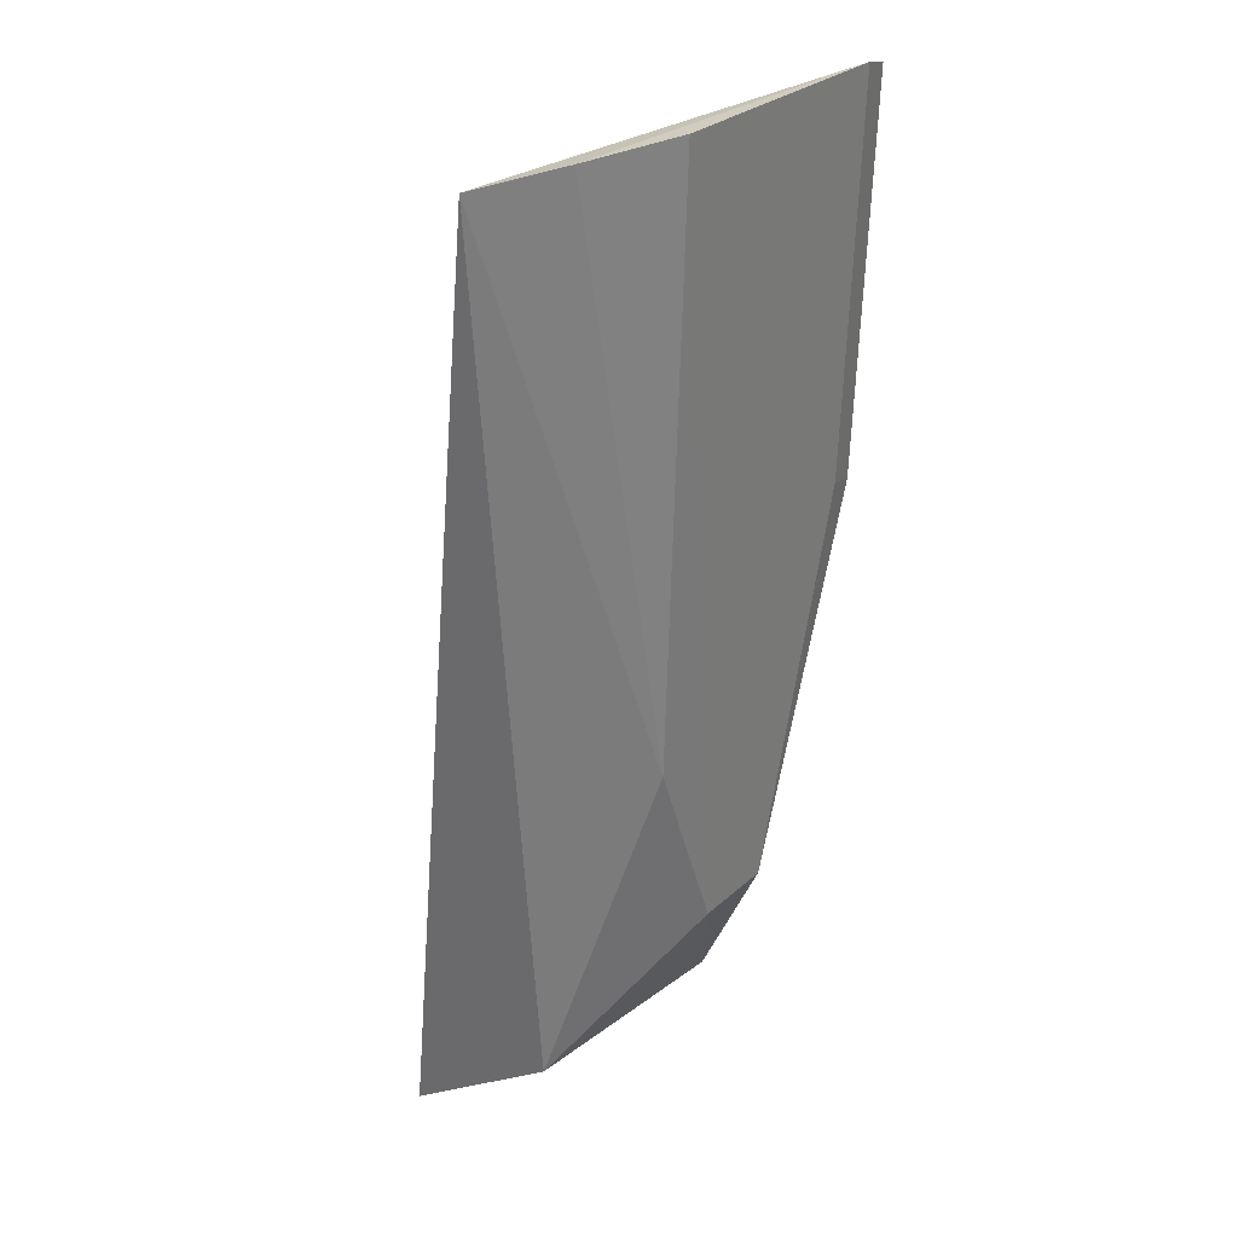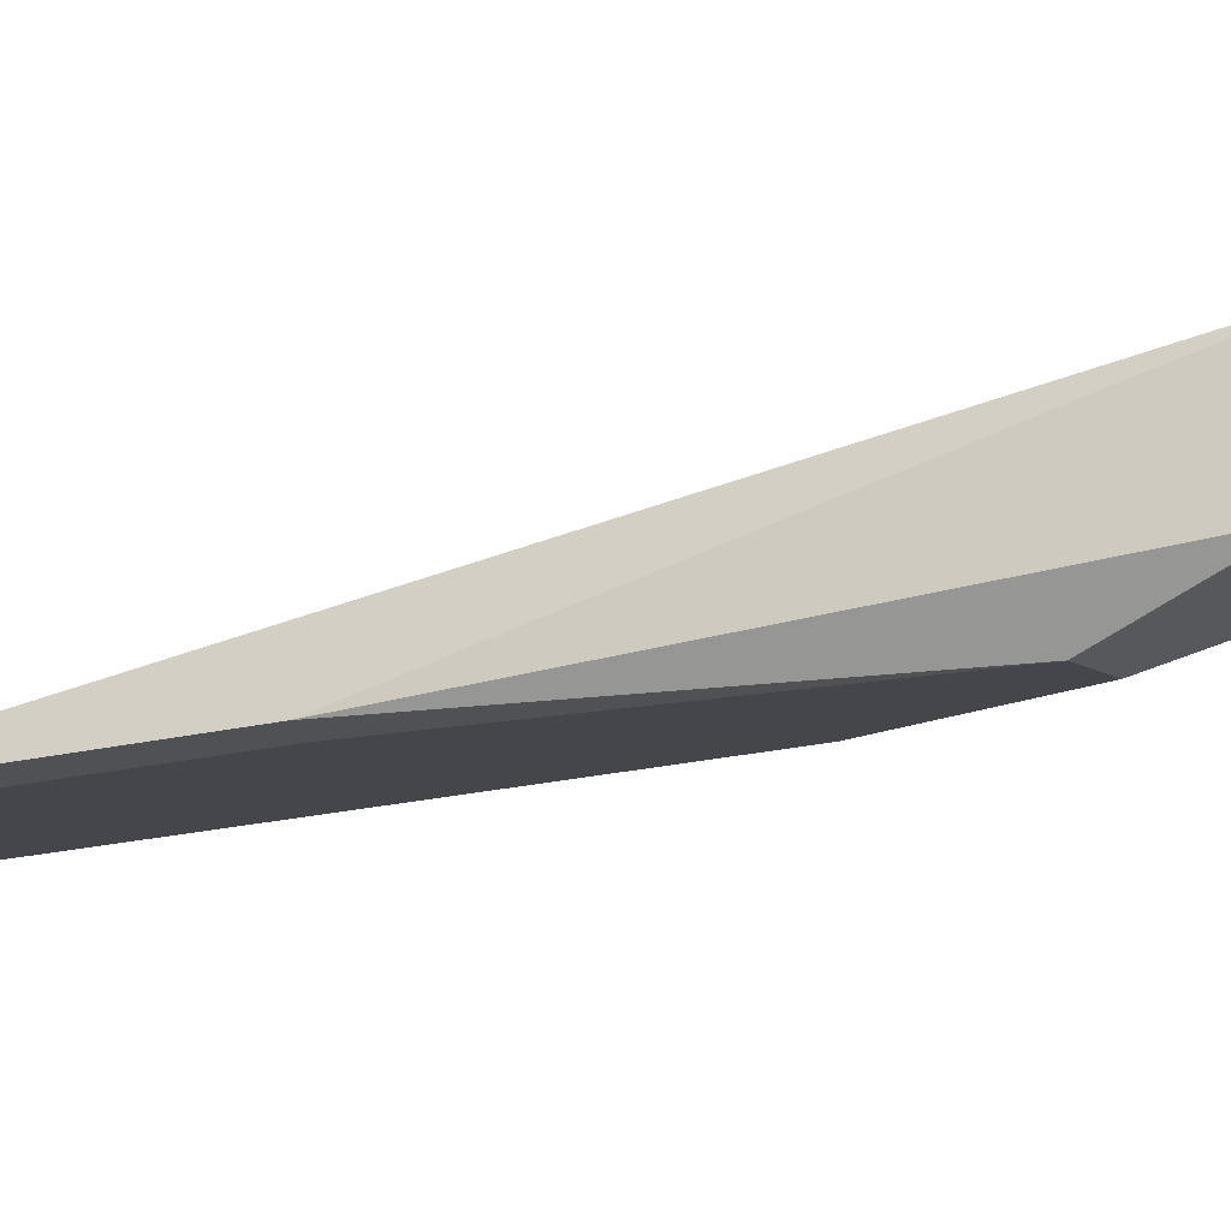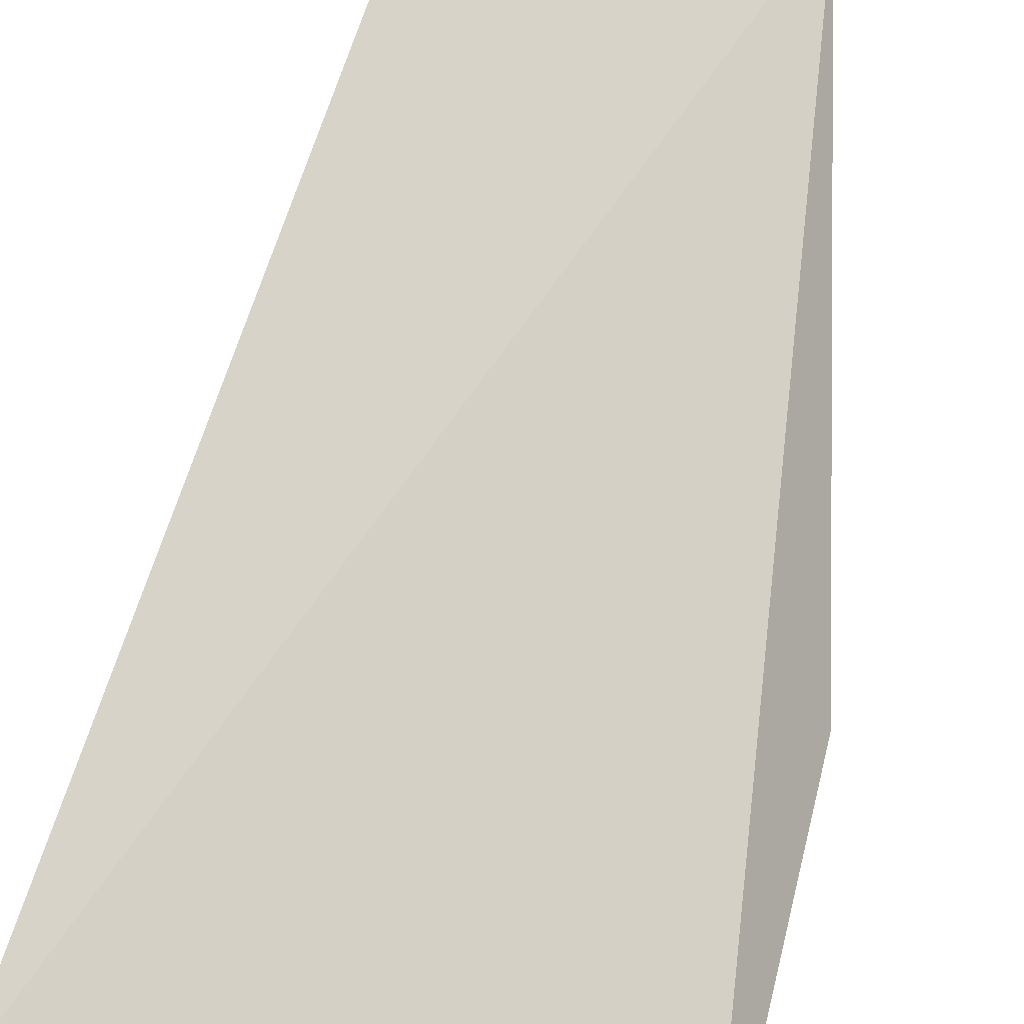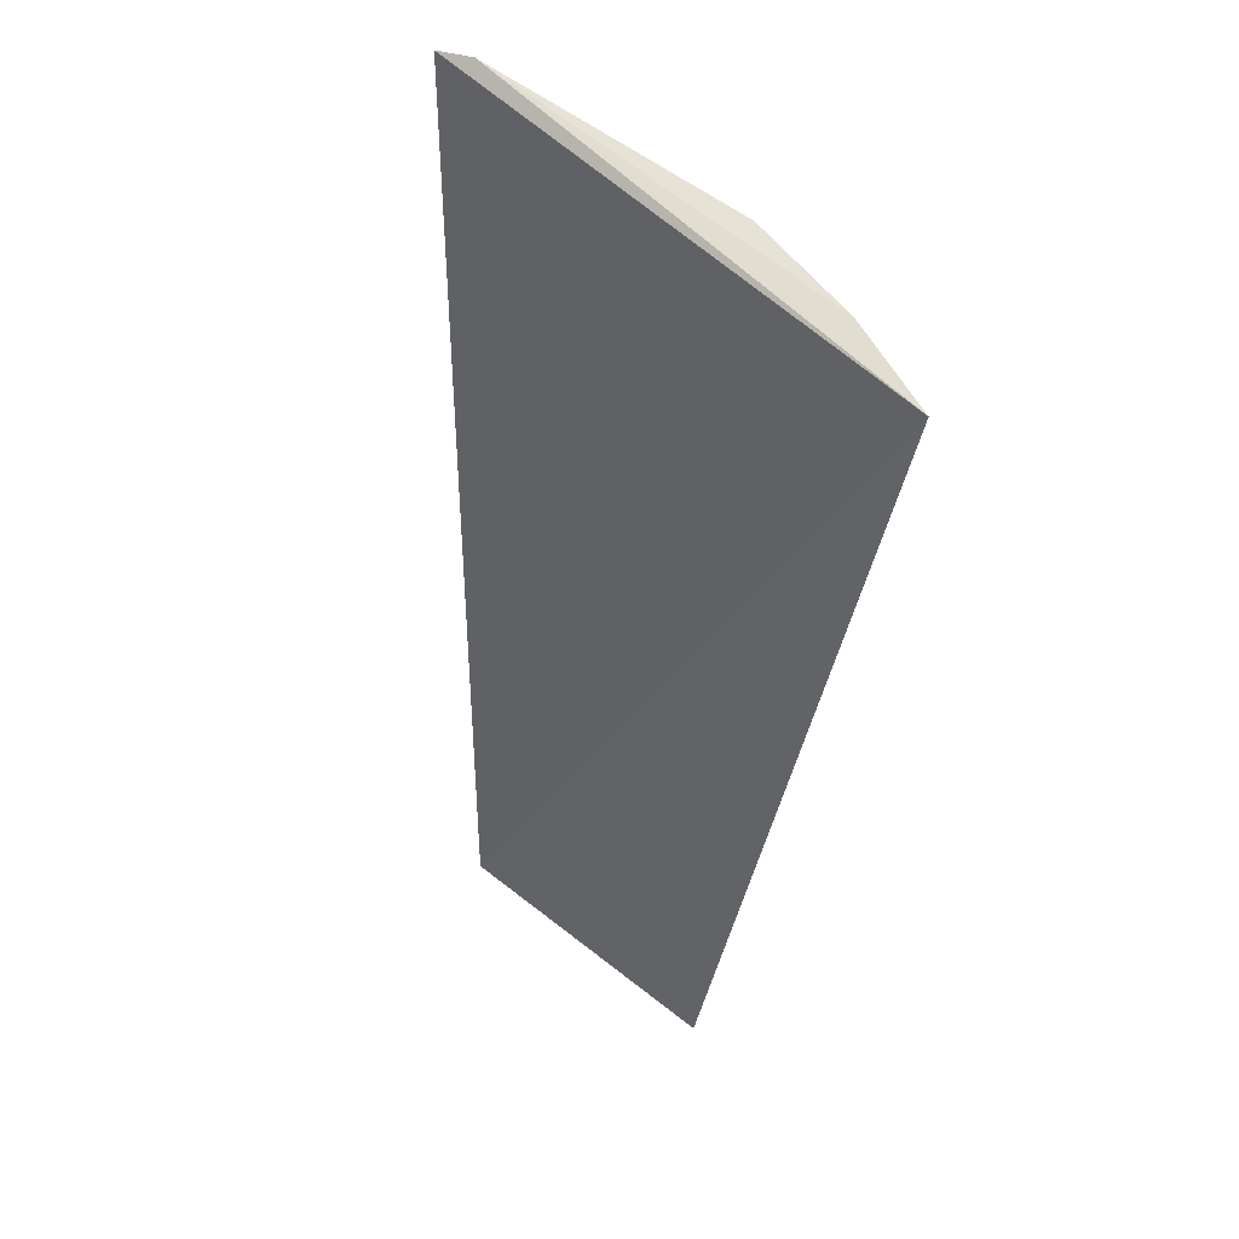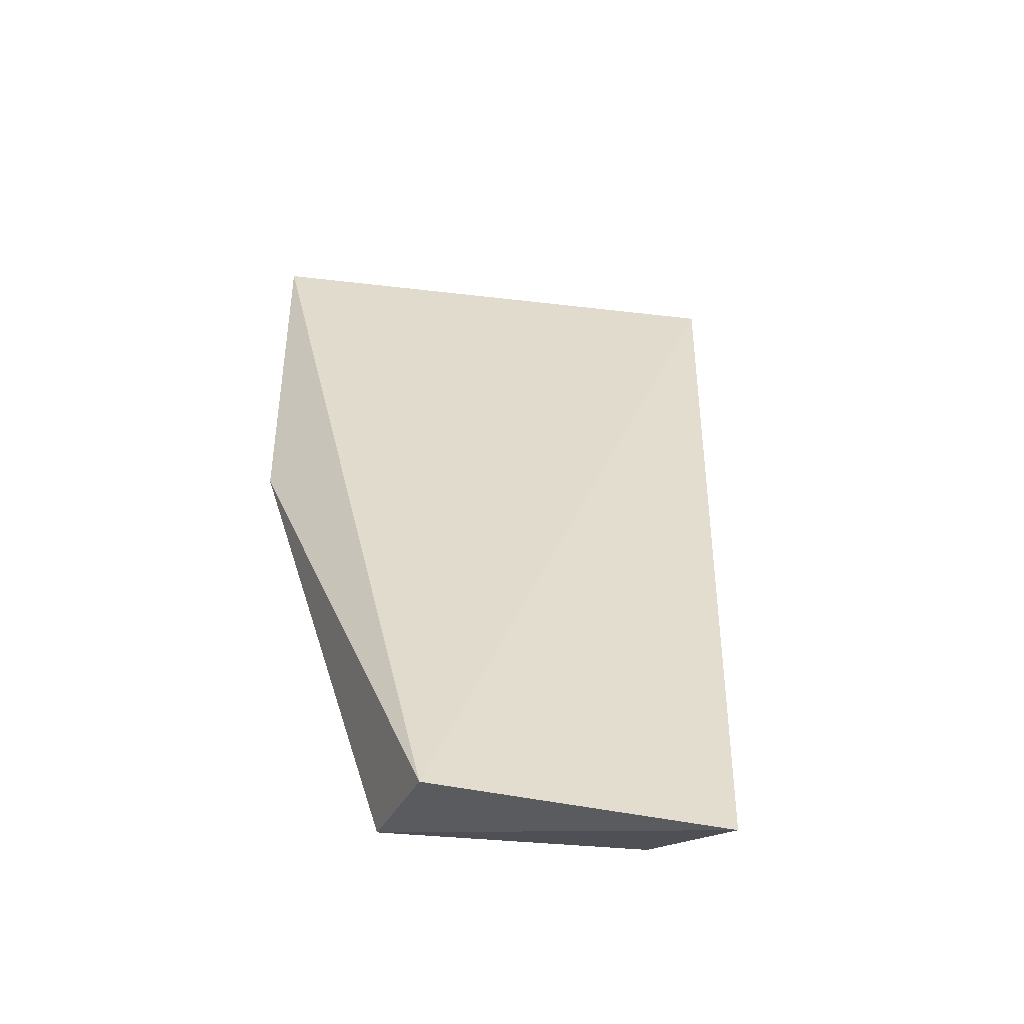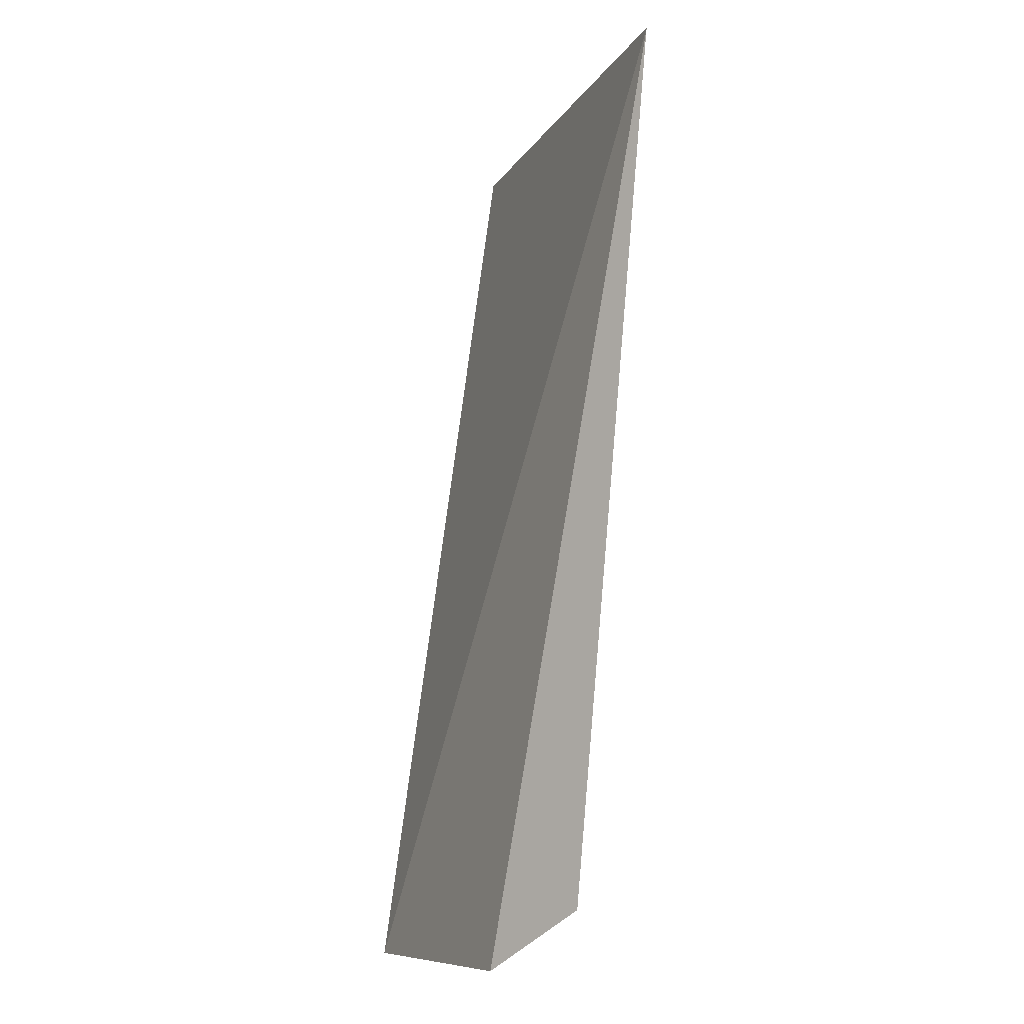
<metadata>
{"format":"obj","ext":"obj","renderer":"f3d","projection":"perspective","resolution":1024,"background":"white","views":[{"elev":27.7,"azim":-59.7,"up":"+Z"},{"elev":-14.1,"azim":116.4,"up":"+Y"},{"elev":67.5,"azim":14.3,"up":"+Y"},{"elev":57.6,"azim":-146.9,"up":"+Z"},{"elev":-46.5,"azim":160.3,"up":"+Z"},{"elev":-9.3,"azim":-120.1,"up":"+Z"}]}
</metadata>
<code>
v 0.01566 -0.1208 -0.3571
v 0.01535 -0.1187 -0.4179
v -0.004737 -0.08892 -0.4998
v -0.06109 -0.1047 -0.3567
v -0.03132 -0.1174 -0.3556
v 0.01004 -0.1214 -0.3558
v -0.04327 -0.1023 -0.4919
v -0.00383 -0.1159 -0.476
v -0.04772 -0.1116 -0.3559
v -0.04871 -0.08405 -0.5
v 0.009932 -0.1193 -0.4162
v -0.03052 -0.1142 -0.4455
v -0.004131 -0.1069 -0.4955
v -0.01721 -0.1146 -0.4759
f 1 2 3
f 1 3 4
f 6 2 1
f 6 1 4
f 8 6 5
f 9 6 4
f 9 5 6
f 10 7 4
f 10 4 3
f 11 8 2
f 11 2 6
f 11 6 8
f 12 5 9
f 12 9 4
f 12 4 7
f 13 3 2
f 13 2 8
f 13 10 3
f 13 7 10
f 14 8 5
f 14 5 12
f 14 12 7
f 14 13 8
f 14 7 13

</code>
